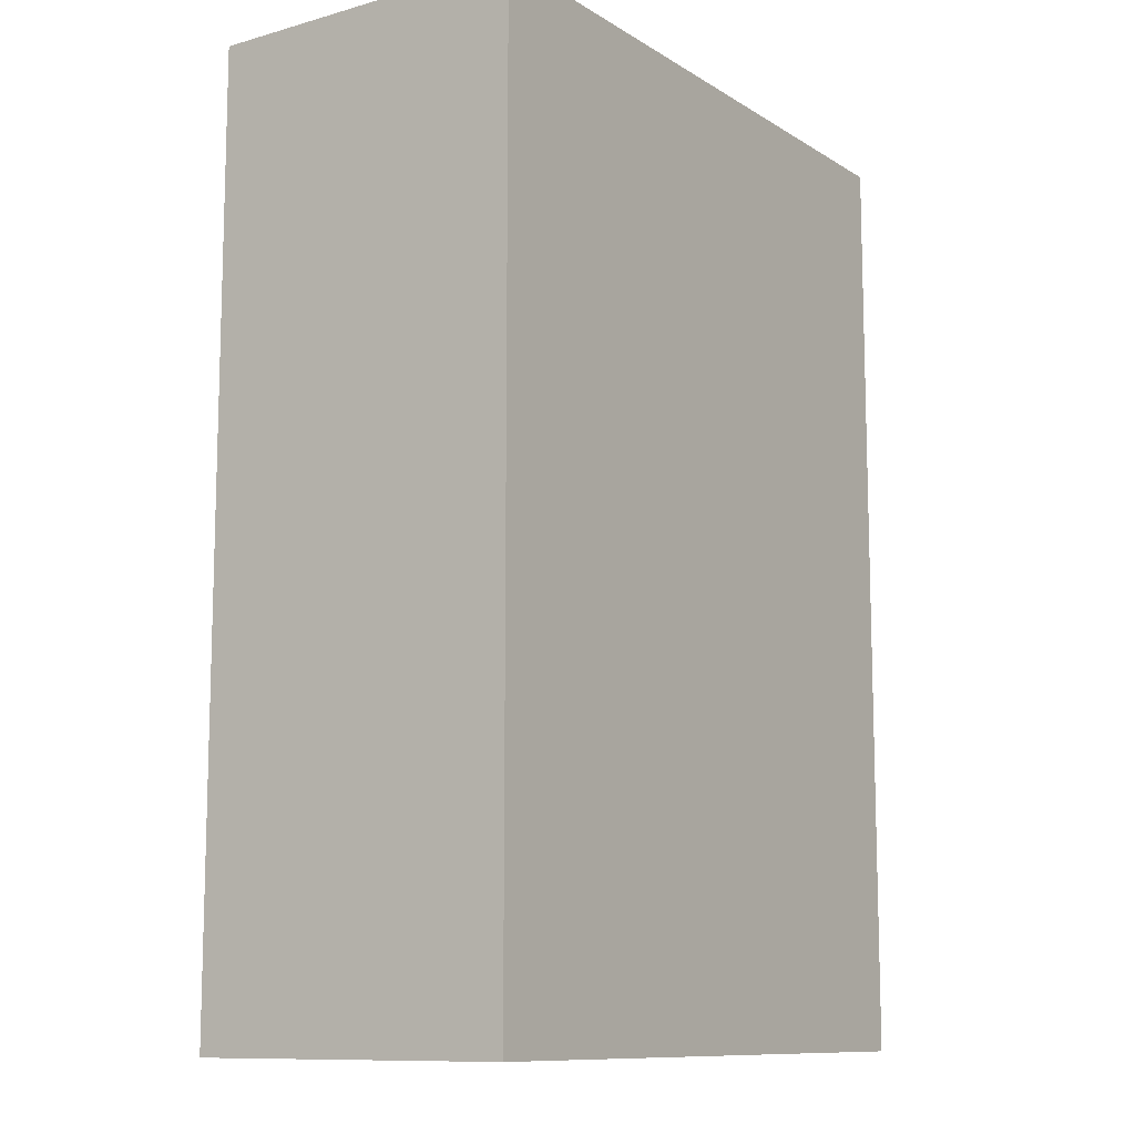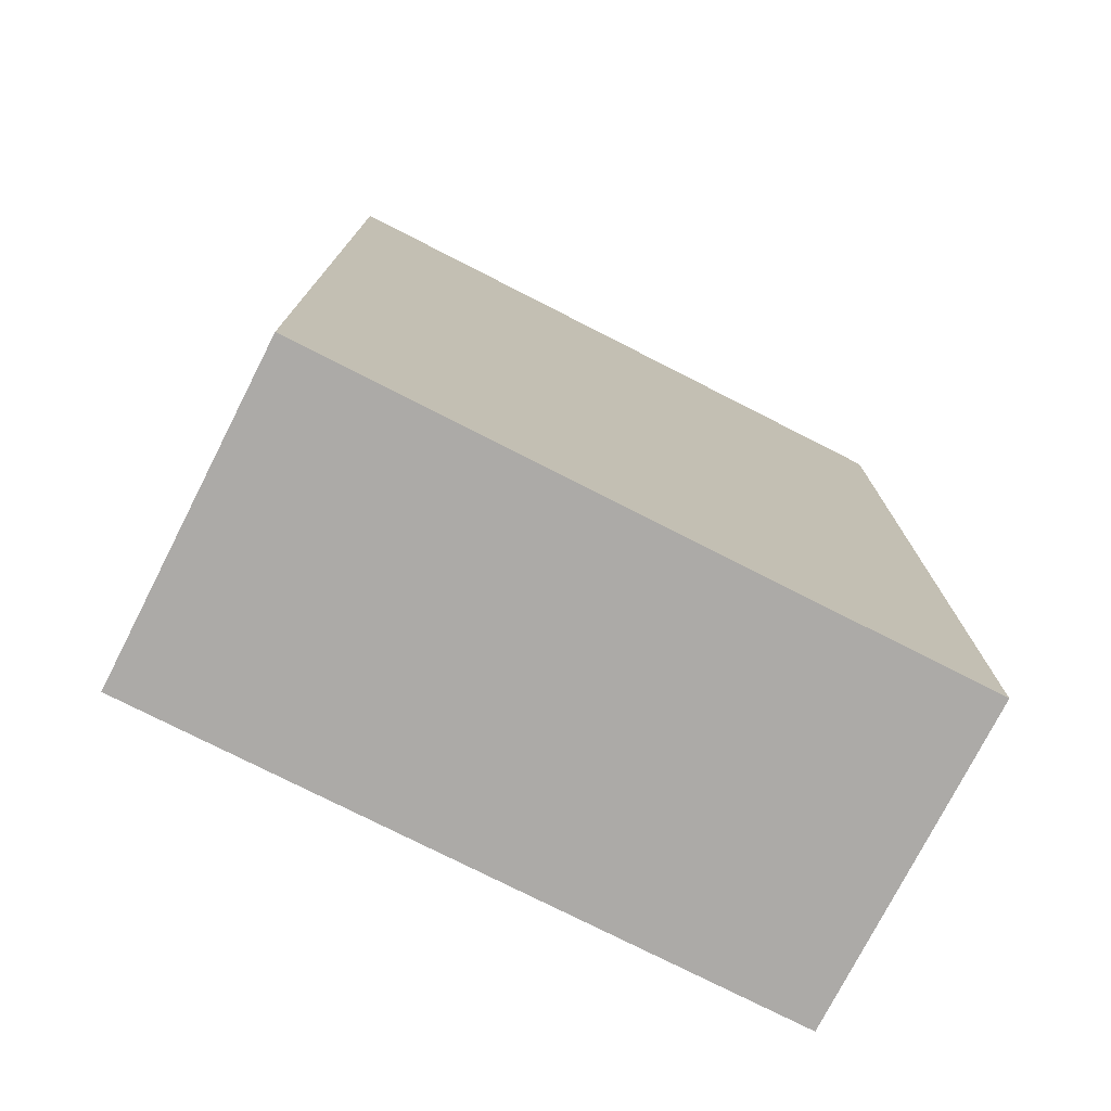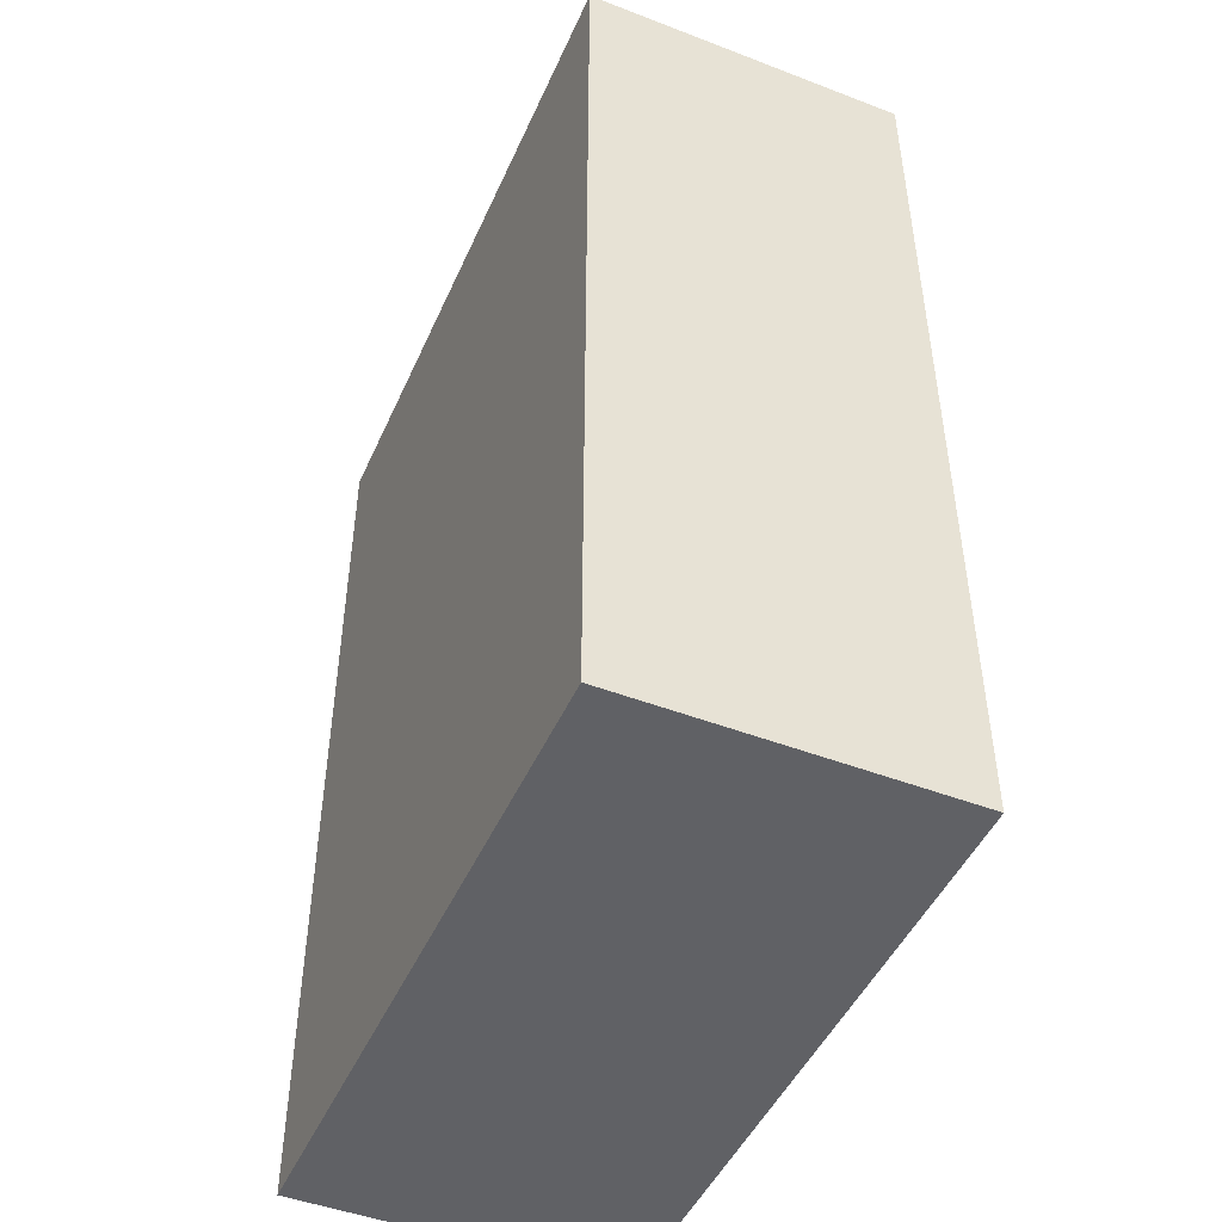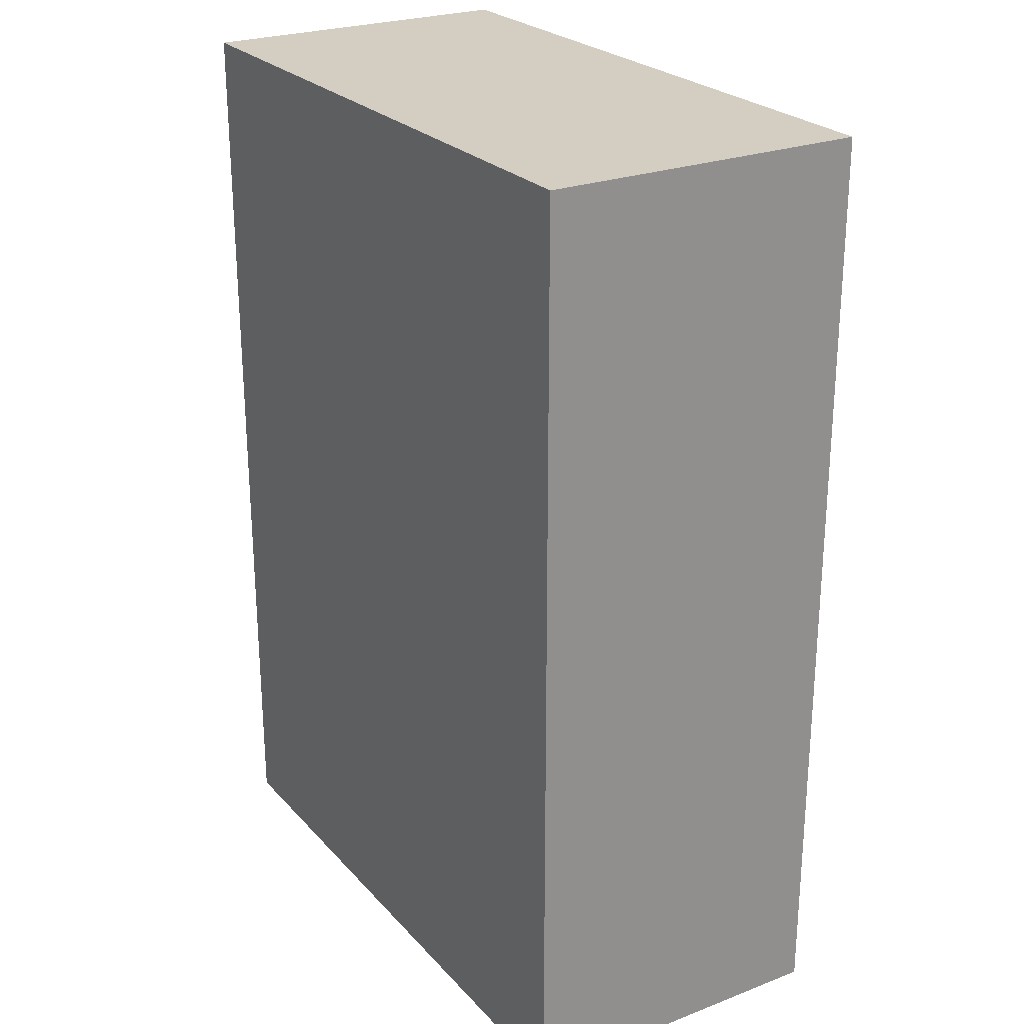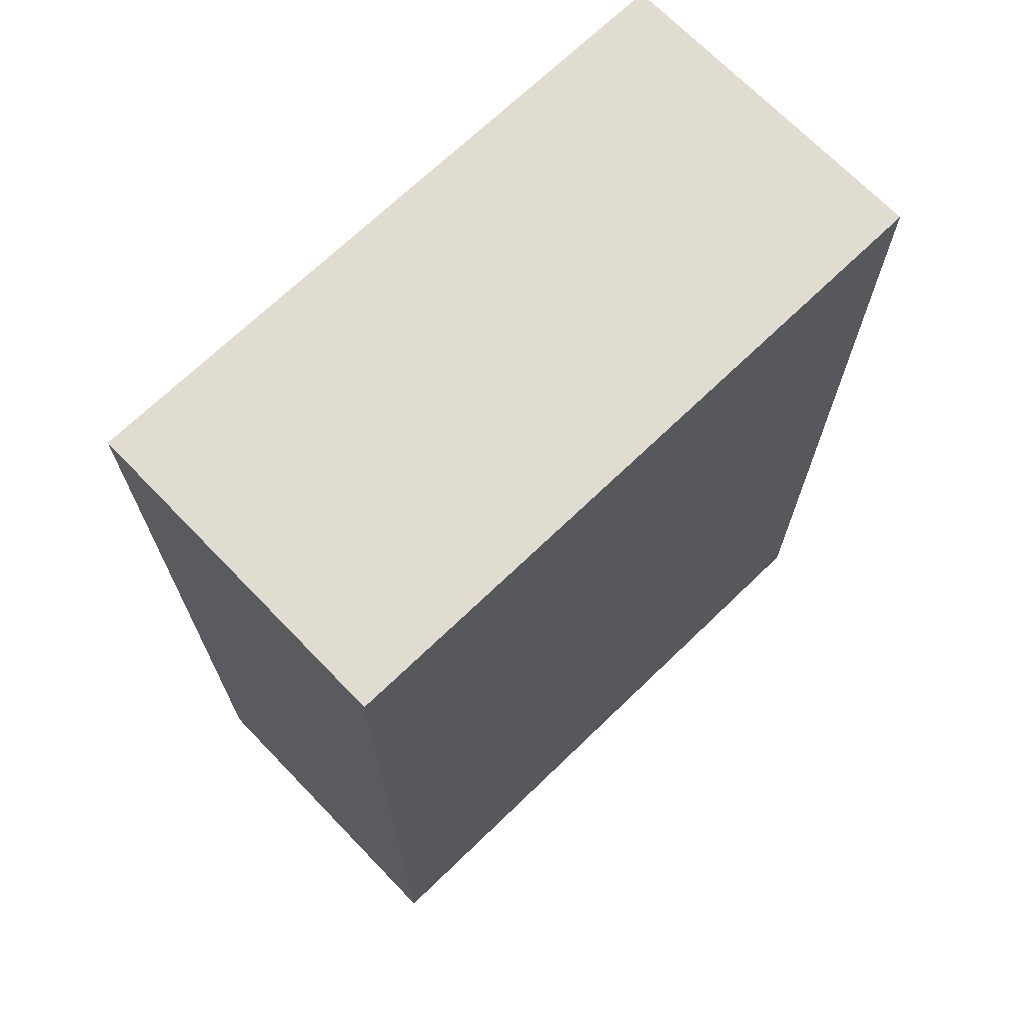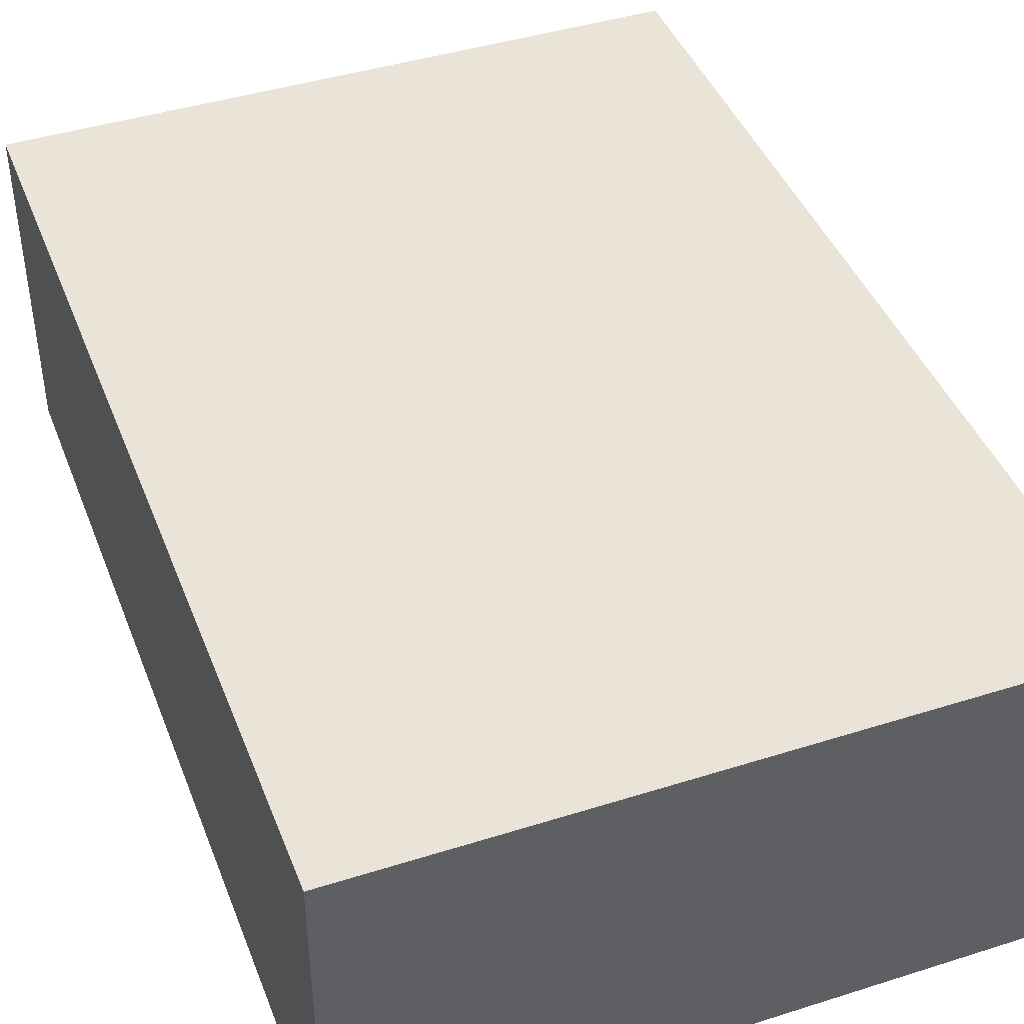
<metadata>
{"format":"obj","ext":"obj","renderer":"f3d","projection":"perspective","resolution":1024,"background":"white","views":[{"elev":-10.8,"azim":-55.4,"up":"+Z"},{"elev":-76.1,"azim":-27.0,"up":"+Z"},{"elev":-47.4,"azim":66.6,"up":"+Z"},{"elev":25.1,"azim":58.4,"up":"+Z"},{"elev":69.7,"azim":-44.0,"up":"+Z"},{"elev":43.2,"azim":-20.5,"up":"+Y"}]}
</metadata>
<code>
o Cube_Cube.001
v -0.9974 1 -1.432
v -0.9974 -0 1.432
v -0.9974 0 -1.432
v -0.9974 1 1.432
v 1.003 -0 1.432
v 1.003 1 1.432
v 1.003 0 -1.432
v 1.003 1 -1.432
f 1 2 3
f 4 5 2
f 6 7 5
f 8 3 7
f 5 3 2
f 4 8 6
f 1 4 2
f 4 6 5
f 6 8 7
f 8 1 3
f 5 7 3
f 4 1 8

</code>
